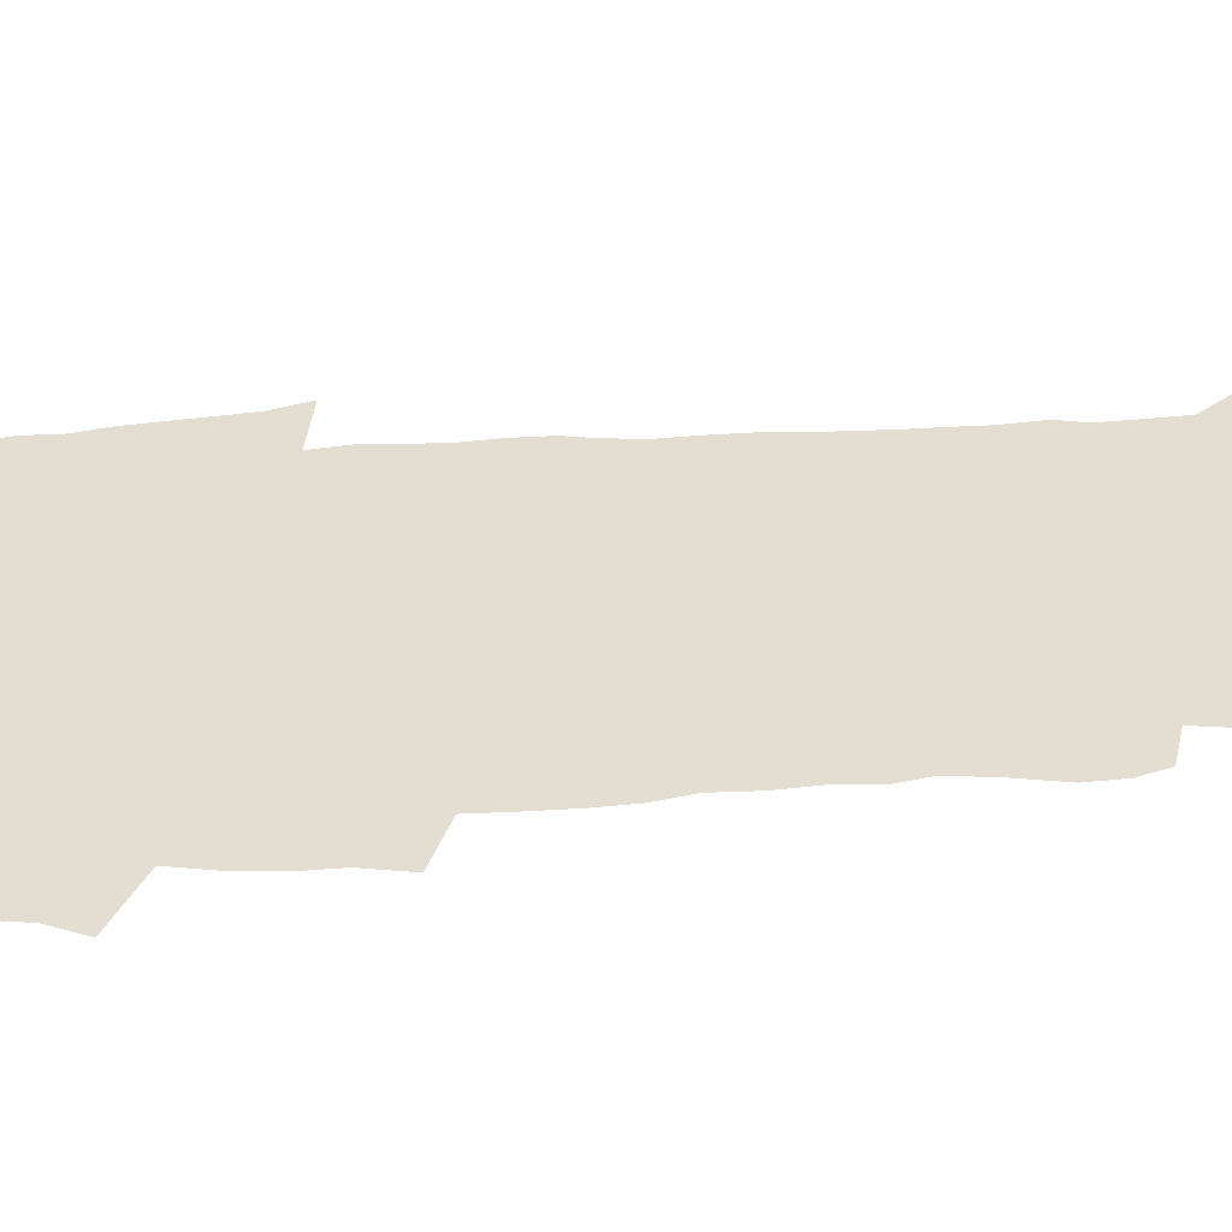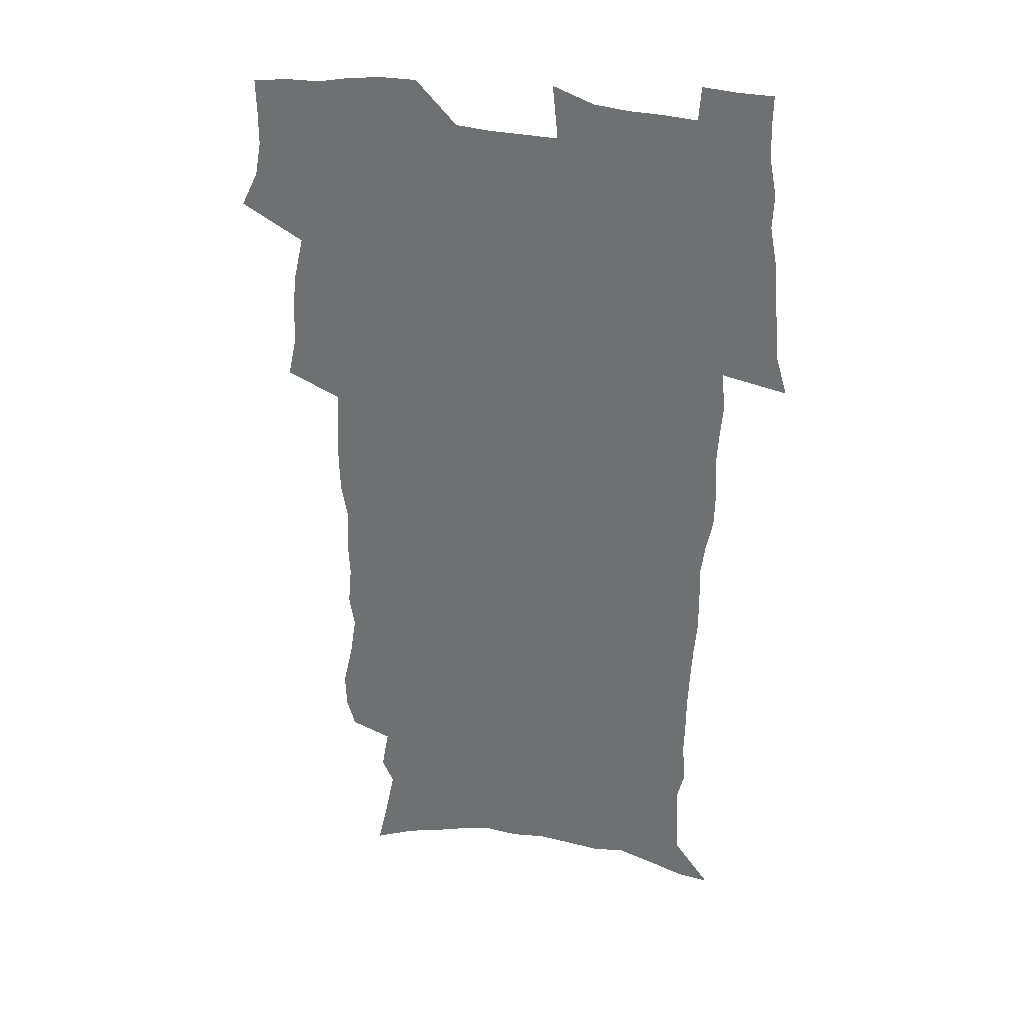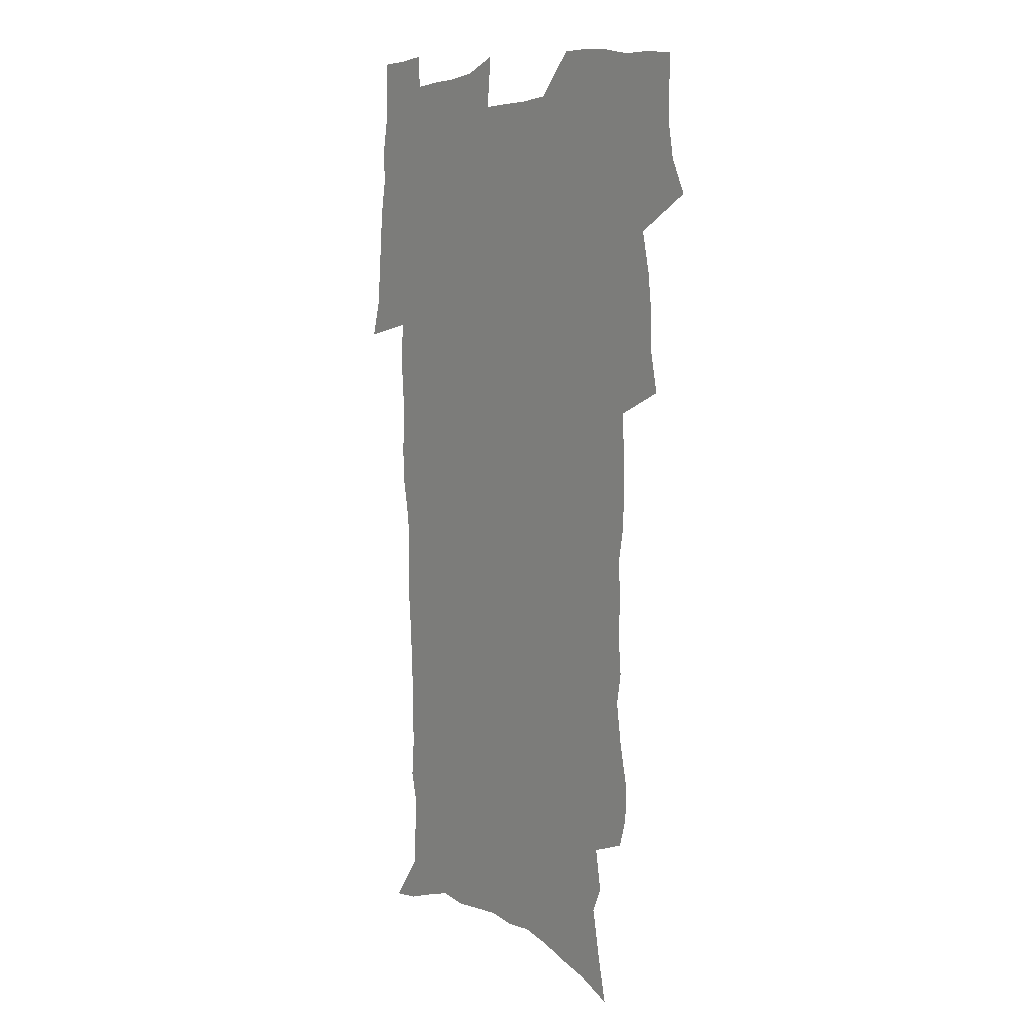
<metadata>
{"format":"obj","ext":"obj","renderer":"f3d","projection":"perspective","resolution":1024,"background":"white","views":[{"elev":36.0,"azim":-95.9,"up":"+Z"},{"elev":32.7,"azim":13.9,"up":"+Y"},{"elev":6.5,"azim":-125.2,"up":"+Y"}]}
</metadata>
<code>
v 470.1 523.5 0
v 477.4 538.5 0
v 480.1 553.3 0
v 480.1 567.9 0
v 479.7 582.6 0
v 487 438.9 0
v 491.1 457.5 0
v 491 473.3 0
v 493 490.2 0
v 497 508.3 0
v 497.8 523 0
v 496.4 538 0
v 496.9 552.6 0
v 497.8 566.7 0
v 494.2 584.6 0
v 510.5 233 0
v 506.7 245.5 0
v 506.2 260.6 0
v 510.5 279.7 0
v 513.2 297.8 0
v 510.8 311.5 0
v 512.3 329.1 0
v 511.5 344.9 0
v 512.5 362.7 0
v 509.7 377.4 0
v 509.1 393.8 0
v 509.5 411.1 0
v 510.2 428.7 0
v 508.7 444.3 0
v 510.4 461.1 0
v 508.4 475.9 0
v 511.2 492.8 0
v 512.6 508.4 0
v 513.2 523.2 0
v 511 538.4 0
v 513.9 552.8 0
v 512 568.2 0
v 509.4 585 0
v 521.2 156.4 0
v 525.6 175.7 0
v 530 197.9 0
v 524.9 208.7 0
v 528.1 226.7 0
v 529.7 244.1 0
v 532.6 262.4 0
v 532.9 278 0
v 532.2 292.8 0
v 532.6 308.6 0
v 531.3 323.2 0
v 531 338.9 0
v 530.4 354.2 0
v 530.4 370.4 0
v 529.6 385.9 0
v 528.4 401.1 0
v 527.5 416.5 0
v 528.7 433.5 0
v 527.6 448.4 0
v 528.5 464.3 0
v 527.3 479 0
v 529.5 495 0
v 528.3 509.4 0
v 528.3 524.1 0
v 529 538.7 0
v 528.4 553.3 0
v 526.5 569.6 0
v 523.7 587.8 0
v 539 163.8 0
v 537.6 175.9 0
v 545.1 204.4 0
v 544.5 219.2 0
v 545.1 235.2 0
v 547.9 253.7 0
v 548.5 269.5 0
v 548.6 284.7 0
v 549.1 300.5 0
v 547.9 314.5 0
v 547 329.2 0
v 549 347.4 0
v 547.4 360.7 0
v 546.7 375.9 0
v 546.3 391.1 0
v 545.1 405.7 0
v 544.6 420.9 0
v 543.6 435.5 0
v 544.1 451.2 0
v 544.4 466.5 0
v 544.5 481.3 0
v 544.6 495.9 0
v 544.5 510.2 0
v 545.1 524.4 0
v 544.6 538.5 0
v 544.4 552.4 0
v 541.1 570.7 0
v 538.1 589.4 0
v 552.6 167.1 0
v 556.4 188.2 0
v 559.7 209.4 0
v 561.4 227.3 0
v 563.2 244.8 0
v 563.5 260 0
v 563 274.4 0
v 563.2 289.7 0
v 562.8 304.2 0
v 562.2 318.7 0
v 562 334 0
v 561.6 348.3 0
v 562 364.5 0
v 561.6 379.5 0
v 560.7 393.8 0
v 561.3 409.9 0
v 560.4 424 0
v 560 438.7 0
v 559.7 453.4 0
v 560.1 468.3 0
v 560.2 482.8 0
v 560 496.8 0
v 559.9 510.8 0
v 559.6 524.8 0
v 559.5 538.7 0
v 558.5 553.1 0
v 556.2 570.1 0
v 553.1 589.5 0
v 567.7 171.6 0
v 571.1 192 0
v 574.8 215.6 0
v 575.8 232 0
v 576.2 247.4 0
v 576.6 262.8 0
v 576.9 278.1 0
v 576.4 292.1 0
v 576 306.6 0
v 576.2 322.2 0
v 576.2 337.3 0
v 576.2 352.1 0
v 576.7 368.4 0
v 575.9 382.3 0
v 574.6 395.8 0
v 575 411.2 0
v 574.4 425 0
v 575 441.1 0
v 574.6 455.1 0
v 574.4 469.2 0
v 574.3 483.3 0
v 574.1 497.3 0
v 574.2 511.3 0
v 574.3 525.1 0
v 574.1 538.7 0
v 572.8 553.8 0
v 570.7 570.9 0
v 582.7 174.7 0
v 584 189.1 0
v 587.4 215.4 0
v 588.9 234.6 0
v 589.5 250.4 0
v 589.2 263.5 0
v 589.6 279.9 0
v 589.3 293.9 0
v 589.3 308.9 0
v 589.7 324.9 0
v 589.5 338.9 0
v 589.1 351.6 0
v 589.7 369.9 0
v 589.9 384.8 0
v 589 398.1 0
v 588.7 412.2 0
v 587.8 425.4 0
v 588.6 441.7 0
v 588.6 455.9 0
v 588.5 469.9 0
v 588.5 484 0
v 588.6 497.9 0
v 588.7 511.8 0
v 588.3 525.5 0
v 588 539.1 0
v 587.3 553.7 0
v 586 569.7 0
v 596.7 173.6 0
v 598.9 194.9 0
v 600.5 216.2 0
v 601.5 235.5 0
v 601.8 250.9 0
v 601.6 264 0
v 602.3 281 0
v 602.2 295 0
v 602.3 310.6 0
v 602.4 324.7 0
v 602.4 339 0
v 602.7 354.4 0
v 602.7 369.1 0
v 602.7 385.6 0
v 602.6 399.2 0
v 602.4 413.4 0
v 602.2 427.4 0
v 602.3 441.8 0
v 602.5 456.7 0
v 602.6 470.8 0
v 602.5 484.4 0
v 602.6 498.4 0
v 602.7 512.2 0
v 602.4 525.7 0
v 601.9 539.9 0
v 601.6 554 0
v 600.7 569.5 0
v 611.5 175.4 0
v 612.8 197.8 0
v 613.4 215.2 0
v 614 234.7 0
v 614.3 251.4 0
v 614.5 265.8 0
v 615 280 0
v 615.1 296.2 0
v 615.1 310.7 0
v 615.1 325.9 0
v 615.3 338 0
v 615.9 356.2 0
v 615.9 370.3 0
v 616.1 384.3 0
v 615.9 399.5 0
v 615.9 413.3 0
v 616 428.2 0
v 616.1 441.9 0
v 616.1 457.2 0
v 616.2 470.7 0
v 616.2 484.5 0
v 616.3 498.4 0
v 616.3 512.2 0
v 616.2 525.9 0
v 616.2 539.5 0
v 615.8 554.1 0
v 615.3 569.1 0
v 613 592.4 0
v 625.9 174.2 0
v 626.3 197.6 0
v 626.5 217 0
v 626.8 233.5 0
v 627.1 249.2 0
v 627.2 264.2 0
v 628.2 277.9 0
v 627.7 296.4 0
v 627.8 310.9 0
v 628.3 324.9 0
v 628.7 341.1 0
v 628.8 356.1 0
v 629 370.3 0
v 629.3 384.2 0
v 629.3 399.1 0
v 629.5 413.3 0
v 629.8 427.4 0
v 629.8 442 0
v 629.9 456.4 0
v 629.9 470.6 0
v 629.9 484.4 0
v 630.5 498 0
v 630 512.3 0
v 630.3 526 0
v 630.2 539.8 0
v 630.1 554.1 0
v 629.9 569.9 0
v 630.7 585.9 0
v 640.4 172.8 0
v 640.1 194.8 0
v 639.5 215.7 0
v 639.5 232.8 0
v 640.3 246.6 0
v 641.3 259.8 0
v 641 277.6 0
v 641.1 293.2 0
v 640.8 309.3 0
v 641.7 322.7 0
v 641.5 340 0
v 641.9 354.6 0
v 642.1 369.2 0
v 642.7 383.2 0
v 643.3 397.4 0
v 643.4 412.2 0
v 643.5 426.9 0
v 644 441 0
v 644.1 455.4 0
v 644.1 469.8 0
v 644.5 483.8 0
v 644.4 498 0
v 644.9 511.8 0
v 644.3 526.2 0
v 644.3 540 0
v 644.5 554.3 0
v 644.8 570.1 0
v 645.8 584.3 0
v 654.6 174.7 0
v 654.2 192.5 0
v 653 212.8 0
v 652.9 229.4 0
v 653.6 244.4 0
v 653.6 260.6 0
v 654.8 274.4 0
v 654.2 291.1 0
v 654.8 305.8 0
v 654.6 322.1 0
v 655.7 336.3 0
v 656.2 351 0
v 656.3 366.3 0
v 656.3 381.6 0
v 657.5 395.5 0
v 657.8 410.4 0
v 657.9 425.2 0
v 658.2 439.8 0
v 658.4 454.4 0
v 658.9 468.7 0
v 659.1 483.1 0
v 658.4 497.8 0
v 659 511.7 0
v 658.8 525.9 0
v 659.1 540.1 0
v 659.1 554.4 0
v 659.6 569.1 0
v 660.4 584 0
v 669.7 170.3 0
v 669.9 186.1 0
v 668.3 206.3 0
v 667.8 223.7 0
v 668.3 239.3 0
v 668.3 255.2 0
v 668.7 270.5 0
v 668.5 286.7 0
v 668.9 301.9 0
v 668.7 318.1 0
v 669.6 332.8 0
v 670.4 347.6 0
v 670.6 363 0
v 672.1 377.2 0
v 674.4 391 0
v 673.3 407.3 0
v 674.2 422 0
v 673.7 437.5 0
v 674.6 452 0
v 674.7 466.9 0
v 675.1 481.6 0
v 674.8 496.5 0
v 673.6 511.3 0
v 674.6 525.5 0
v 673.1 540.3 0
v 673.5 554.1 0
v 674 567.9 0
v 675 583 0
v 676.1 597.7 0
v 685.5 165.1 0
v 683.6 184.9 0
v 682.8 201.9 0
v 682.4 218.6 0
v 685.5 231.3 0
v 684.1 248.7 0
v 684.5 263.9 0
v 684.7 279.5 0
v 685.4 294.7 0
v 686.3 309.9 0
v 687.6 324.7 0
v 687.7 340.6 0
v 687.2 357.1 0
v 689.2 371.6 0
v 692.1 385.6 0
v 692.5 401.3 0
v 691.4 418 0
v 692.4 433.1 0
v 693.7 448.1 0
v 692 464.4 0
v 693.3 479.2 0
v 694.3 493.9 0
v 691.6 509.7 0
v 691.7 524.3 0
v 689.6 539.5 0
v 688.7 553.8 0
v 688.3 567.7 0
v 689.7 581.9 0
v 690.8 596.6 0
v 699.7 163.4 0
v 720.5 459 0
v 715.7 476 0
v 714.3 491.5 0
v 713.1 506.9 0
v 711.7 522.1 0
v 708.8 537.9 0
v 709.5 552.5 0
v 706.7 567.6 0
v 705.9 582.1 0
v 706.2 596.5 0
f 10 11 1
f 1 11 2
f 11 12 2
f 2 12 3
f 12 13 3
f 3 13 4
f 13 14 4
f 4 14 5
f 14 15 5
f 28 29 6
f 6 29 7
f 29 30 7
f 7 30 8
f 30 31 8
f 8 31 9
f 31 32 9
f 9 32 10
f 32 33 10
f 10 33 11
f 33 34 11
f 11 34 12
f 34 35 12
f 12 35 13
f 35 36 13
f 13 36 14
f 36 37 14
f 14 37 15
f 37 38 15
f 43 44 16
f 16 44 17
f 44 45 17
f 17 45 18
f 45 46 18
f 18 46 19
f 46 47 19
f 19 47 20
f 47 48 20
f 20 48 21
f 48 49 21
f 21 49 22
f 49 50 22
f 22 50 23
f 50 51 23
f 23 51 24
f 51 52 24
f 24 52 25
f 52 53 25
f 25 53 26
f 53 54 26
f 26 54 27
f 54 55 27
f 27 55 28
f 55 56 28
f 28 56 29
f 56 57 29
f 29 57 30
f 57 58 30
f 30 58 31
f 58 59 31
f 31 59 32
f 59 60 32
f 32 60 33
f 60 61 33
f 33 61 34
f 61 62 34
f 34 62 35
f 62 63 35
f 35 63 36
f 63 64 36
f 36 64 37
f 64 65 37
f 37 65 38
f 65 66 38
f 39 67 40
f 67 68 40
f 40 68 41
f 68 69 41
f 41 69 42
f 69 70 42
f 42 70 43
f 70 71 43
f 43 71 44
f 71 72 44
f 44 72 45
f 72 73 45
f 45 73 46
f 73 74 46
f 46 74 47
f 74 75 47
f 47 75 48
f 75 76 48
f 48 76 49
f 76 77 49
f 49 77 50
f 77 78 50
f 50 78 51
f 78 79 51
f 51 79 52
f 79 80 52
f 52 80 53
f 80 81 53
f 53 81 54
f 81 82 54
f 54 82 55
f 82 83 55
f 55 83 56
f 83 84 56
f 56 84 57
f 84 85 57
f 57 85 58
f 85 86 58
f 58 86 59
f 86 87 59
f 59 87 60
f 87 88 60
f 60 88 61
f 88 89 61
f 61 89 62
f 89 90 62
f 62 90 63
f 90 91 63
f 63 91 64
f 91 92 64
f 64 92 65
f 92 93 65
f 65 93 66
f 93 94 66
f 67 95 68
f 95 96 68
f 68 96 69
f 96 97 69
f 69 97 70
f 97 98 70
f 70 98 71
f 98 99 71
f 71 99 72
f 99 100 72
f 72 100 73
f 100 101 73
f 73 101 74
f 101 102 74
f 74 102 75
f 102 103 75
f 75 103 76
f 103 104 76
f 76 104 77
f 104 105 77
f 77 105 78
f 105 106 78
f 78 106 79
f 106 107 79
f 79 107 80
f 107 108 80
f 80 108 81
f 108 109 81
f 81 109 82
f 109 110 82
f 82 110 83
f 110 111 83
f 83 111 84
f 111 112 84
f 84 112 85
f 112 113 85
f 85 113 86
f 113 114 86
f 86 114 87
f 114 115 87
f 87 115 88
f 115 116 88
f 88 116 89
f 116 117 89
f 89 117 90
f 117 118 90
f 90 118 91
f 118 119 91
f 91 119 92
f 119 120 92
f 92 120 93
f 120 121 93
f 93 121 94
f 121 122 94
f 95 123 96
f 123 124 96
f 96 124 97
f 124 125 97
f 97 125 98
f 125 126 98
f 98 126 99
f 126 127 99
f 99 127 100
f 127 128 100
f 100 128 101
f 128 129 101
f 101 129 102
f 129 130 102
f 102 130 103
f 130 131 103
f 103 131 104
f 131 132 104
f 104 132 105
f 132 133 105
f 105 133 106
f 133 134 106
f 106 134 107
f 134 135 107
f 107 135 108
f 135 136 108
f 108 136 109
f 136 137 109
f 109 137 110
f 137 138 110
f 110 138 111
f 138 139 111
f 111 139 112
f 139 140 112
f 112 140 113
f 140 141 113
f 113 141 114
f 141 142 114
f 114 142 115
f 142 143 115
f 115 143 116
f 143 144 116
f 116 144 117
f 144 145 117
f 117 145 118
f 145 146 118
f 118 146 119
f 146 147 119
f 119 147 120
f 147 148 120
f 120 148 121
f 148 149 121
f 121 149 122
f 123 150 124
f 150 151 124
f 124 151 125
f 151 152 125
f 125 152 126
f 152 153 126
f 126 153 127
f 153 154 127
f 127 154 128
f 154 155 128
f 128 155 129
f 155 156 129
f 129 156 130
f 156 157 130
f 130 157 131
f 157 158 131
f 131 158 132
f 158 159 132
f 132 159 133
f 159 160 133
f 133 160 134
f 160 161 134
f 134 161 135
f 161 162 135
f 135 162 136
f 162 163 136
f 136 163 137
f 163 164 137
f 137 164 138
f 164 165 138
f 138 165 139
f 165 166 139
f 139 166 140
f 166 167 140
f 140 167 141
f 167 168 141
f 141 168 142
f 168 169 142
f 142 169 143
f 169 170 143
f 143 170 144
f 170 171 144
f 144 171 145
f 171 172 145
f 145 172 146
f 172 173 146
f 146 173 147
f 173 174 147
f 147 174 148
f 174 175 148
f 148 175 149
f 175 176 149
f 150 177 151
f 177 178 151
f 151 178 152
f 178 179 152
f 152 179 153
f 179 180 153
f 153 180 154
f 180 181 154
f 154 181 155
f 181 182 155
f 155 182 156
f 182 183 156
f 156 183 157
f 183 184 157
f 157 184 158
f 184 185 158
f 158 185 159
f 185 186 159
f 159 186 160
f 186 187 160
f 160 187 161
f 187 188 161
f 161 188 162
f 188 189 162
f 162 189 163
f 189 190 163
f 163 190 164
f 190 191 164
f 164 191 165
f 191 192 165
f 165 192 166
f 192 193 166
f 166 193 167
f 193 194 167
f 167 194 168
f 194 195 168
f 168 195 169
f 195 196 169
f 169 196 170
f 196 197 170
f 170 197 171
f 197 198 171
f 171 198 172
f 198 199 172
f 172 199 173
f 199 200 173
f 173 200 174
f 200 201 174
f 174 201 175
f 201 202 175
f 175 202 176
f 202 203 176
f 177 204 178
f 204 205 178
f 178 205 179
f 205 206 179
f 179 206 180
f 206 207 180
f 180 207 181
f 207 208 181
f 181 208 182
f 208 209 182
f 182 209 183
f 209 210 183
f 183 210 184
f 210 211 184
f 184 211 185
f 211 212 185
f 185 212 186
f 212 213 186
f 186 213 187
f 213 214 187
f 187 214 188
f 214 215 188
f 188 215 189
f 215 216 189
f 189 216 190
f 216 217 190
f 190 217 191
f 217 218 191
f 191 218 192
f 218 219 192
f 192 219 193
f 219 220 193
f 193 220 194
f 220 221 194
f 194 221 195
f 221 222 195
f 195 222 196
f 222 223 196
f 196 223 197
f 223 224 197
f 197 224 198
f 224 225 198
f 198 225 199
f 225 226 199
f 199 226 200
f 226 227 200
f 200 227 201
f 227 228 201
f 201 228 202
f 228 229 202
f 202 229 203
f 229 230 203
f 204 232 205
f 232 233 205
f 205 233 206
f 233 234 206
f 206 234 207
f 234 235 207
f 207 235 208
f 235 236 208
f 208 236 209
f 236 237 209
f 209 237 210
f 237 238 210
f 210 238 211
f 238 239 211
f 211 239 212
f 239 240 212
f 212 240 213
f 240 241 213
f 213 241 214
f 241 242 214
f 214 242 215
f 242 243 215
f 215 243 216
f 243 244 216
f 216 244 217
f 244 245 217
f 217 245 218
f 245 246 218
f 218 246 219
f 246 247 219
f 219 247 220
f 247 248 220
f 220 248 221
f 248 249 221
f 221 249 222
f 249 250 222
f 222 250 223
f 250 251 223
f 223 251 224
f 251 252 224
f 224 252 225
f 252 253 225
f 225 253 226
f 253 254 226
f 226 254 227
f 254 255 227
f 227 255 228
f 255 256 228
f 228 256 229
f 256 257 229
f 229 257 230
f 257 258 230
f 230 258 231
f 258 259 231
f 232 260 233
f 260 261 233
f 233 261 234
f 261 262 234
f 234 262 235
f 262 263 235
f 235 263 236
f 263 264 236
f 236 264 237
f 264 265 237
f 237 265 238
f 265 266 238
f 238 266 239
f 266 267 239
f 239 267 240
f 267 268 240
f 240 268 241
f 268 269 241
f 241 269 242
f 269 270 242
f 242 270 243
f 270 271 243
f 243 271 244
f 271 272 244
f 244 272 245
f 272 273 245
f 245 273 246
f 273 274 246
f 246 274 247
f 274 275 247
f 247 275 248
f 275 276 248
f 248 276 249
f 276 277 249
f 249 277 250
f 277 278 250
f 250 278 251
f 278 279 251
f 251 279 252
f 279 280 252
f 252 280 253
f 280 281 253
f 253 281 254
f 281 282 254
f 254 282 255
f 282 283 255
f 255 283 256
f 283 284 256
f 256 284 257
f 284 285 257
f 257 285 258
f 285 286 258
f 258 286 259
f 286 287 259
f 260 288 261
f 288 289 261
f 261 289 262
f 289 290 262
f 262 290 263
f 290 291 263
f 263 291 264
f 291 292 264
f 264 292 265
f 292 293 265
f 265 293 266
f 293 294 266
f 266 294 267
f 294 295 267
f 267 295 268
f 295 296 268
f 268 296 269
f 296 297 269
f 269 297 270
f 297 298 270
f 270 298 271
f 298 299 271
f 271 299 272
f 299 300 272
f 272 300 273
f 300 301 273
f 273 301 274
f 301 302 274
f 274 302 275
f 302 303 275
f 275 303 276
f 303 304 276
f 276 304 277
f 304 305 277
f 277 305 278
f 305 306 278
f 278 306 279
f 306 307 279
f 279 307 280
f 307 308 280
f 280 308 281
f 308 309 281
f 281 309 282
f 309 310 282
f 282 310 283
f 310 311 283
f 283 311 284
f 311 312 284
f 284 312 285
f 312 313 285
f 285 313 286
f 313 314 286
f 286 314 287
f 314 315 287
f 288 316 289
f 316 317 289
f 289 317 290
f 317 318 290
f 290 318 291
f 318 319 291
f 291 319 292
f 319 320 292
f 292 320 293
f 320 321 293
f 293 321 294
f 321 322 294
f 294 322 295
f 322 323 295
f 295 323 296
f 323 324 296
f 296 324 297
f 324 325 297
f 297 325 298
f 325 326 298
f 298 326 299
f 326 327 299
f 299 327 300
f 327 328 300
f 300 328 301
f 328 329 301
f 301 329 302
f 329 330 302
f 302 330 303
f 330 331 303
f 303 331 304
f 331 332 304
f 304 332 305
f 332 333 305
f 305 333 306
f 333 334 306
f 306 334 307
f 334 335 307
f 307 335 308
f 335 336 308
f 308 336 309
f 336 337 309
f 309 337 310
f 337 338 310
f 310 338 311
f 338 339 311
f 311 339 312
f 339 340 312
f 312 340 313
f 340 341 313
f 313 341 314
f 341 342 314
f 314 342 315
f 342 343 315
f 316 345 317
f 345 346 317
f 317 346 318
f 346 347 318
f 318 347 319
f 347 348 319
f 319 348 320
f 348 349 320
f 320 349 321
f 349 350 321
f 321 350 322
f 350 351 322
f 322 351 323
f 351 352 323
f 323 352 324
f 352 353 324
f 324 353 325
f 353 354 325
f 325 354 326
f 354 355 326
f 326 355 327
f 355 356 327
f 327 356 328
f 356 357 328
f 328 357 329
f 357 358 329
f 329 358 330
f 358 359 330
f 330 359 331
f 359 360 331
f 331 360 332
f 360 361 332
f 332 361 333
f 361 362 333
f 333 362 334
f 362 363 334
f 334 363 335
f 363 364 335
f 335 364 336
f 364 365 336
f 336 365 337
f 365 366 337
f 337 366 338
f 366 367 338
f 338 367 339
f 367 368 339
f 339 368 340
f 368 369 340
f 340 369 341
f 369 370 341
f 341 370 342
f 370 371 342
f 342 371 343
f 371 372 343
f 343 372 344
f 372 373 344
f 345 374 346
f 364 375 365
f 375 376 365
f 365 376 366
f 376 377 366
f 366 377 367
f 377 378 367
f 367 378 368
f 378 379 368
f 368 379 369
f 379 380 369
f 369 380 370
f 380 381 370
f 370 381 371
f 381 382 371
f 371 382 372
f 382 383 372
f 372 383 373
f 383 384 373

</code>
